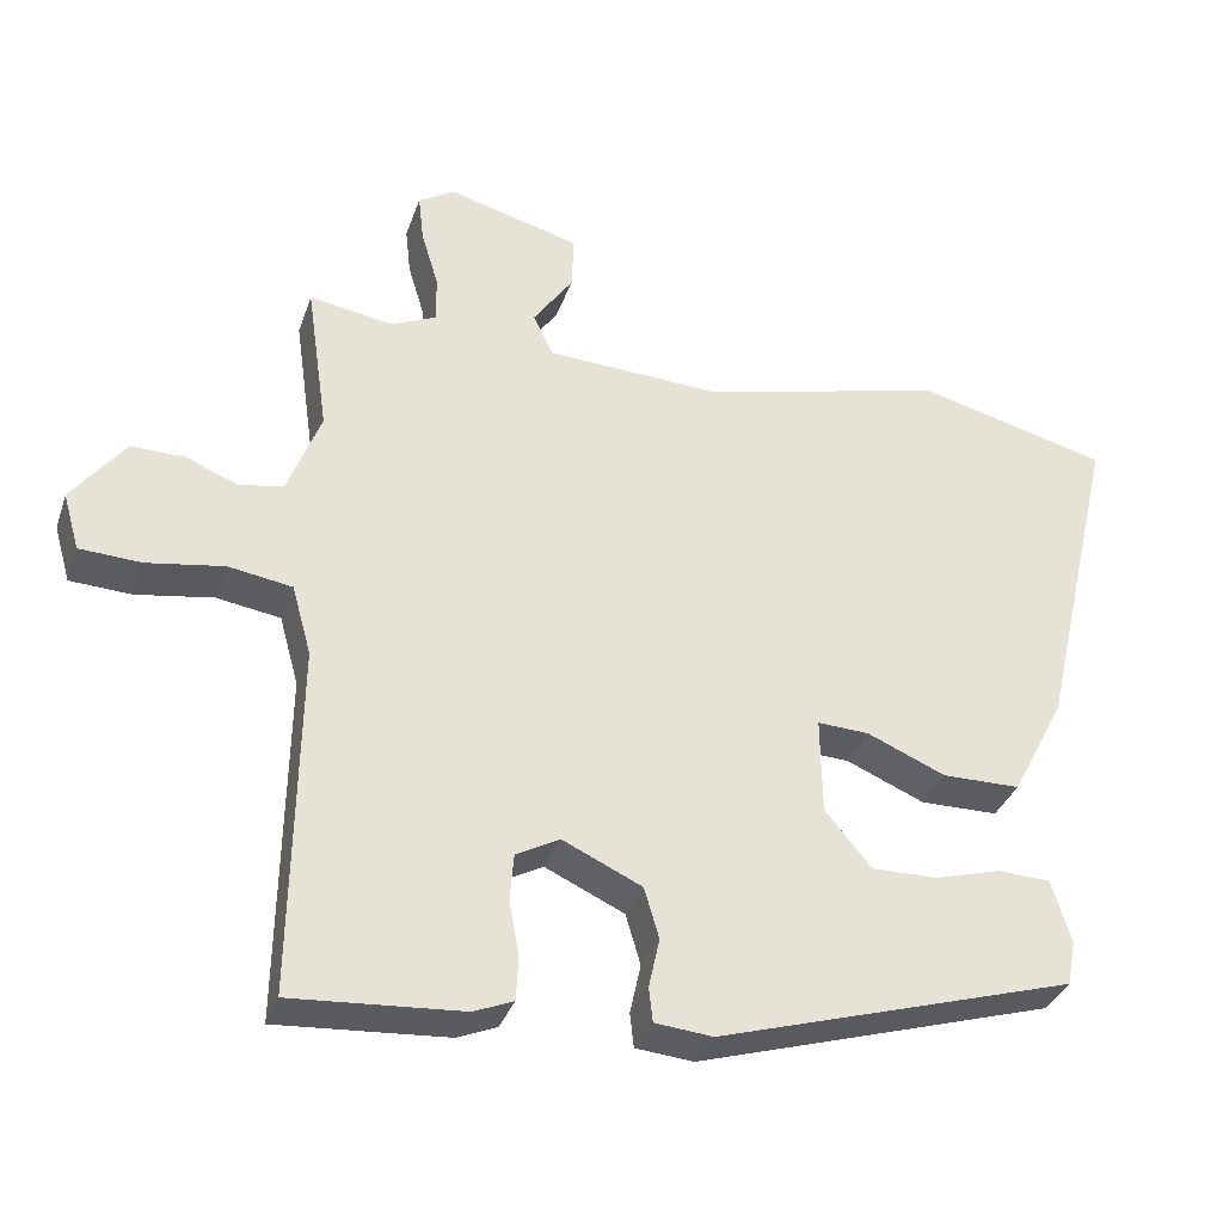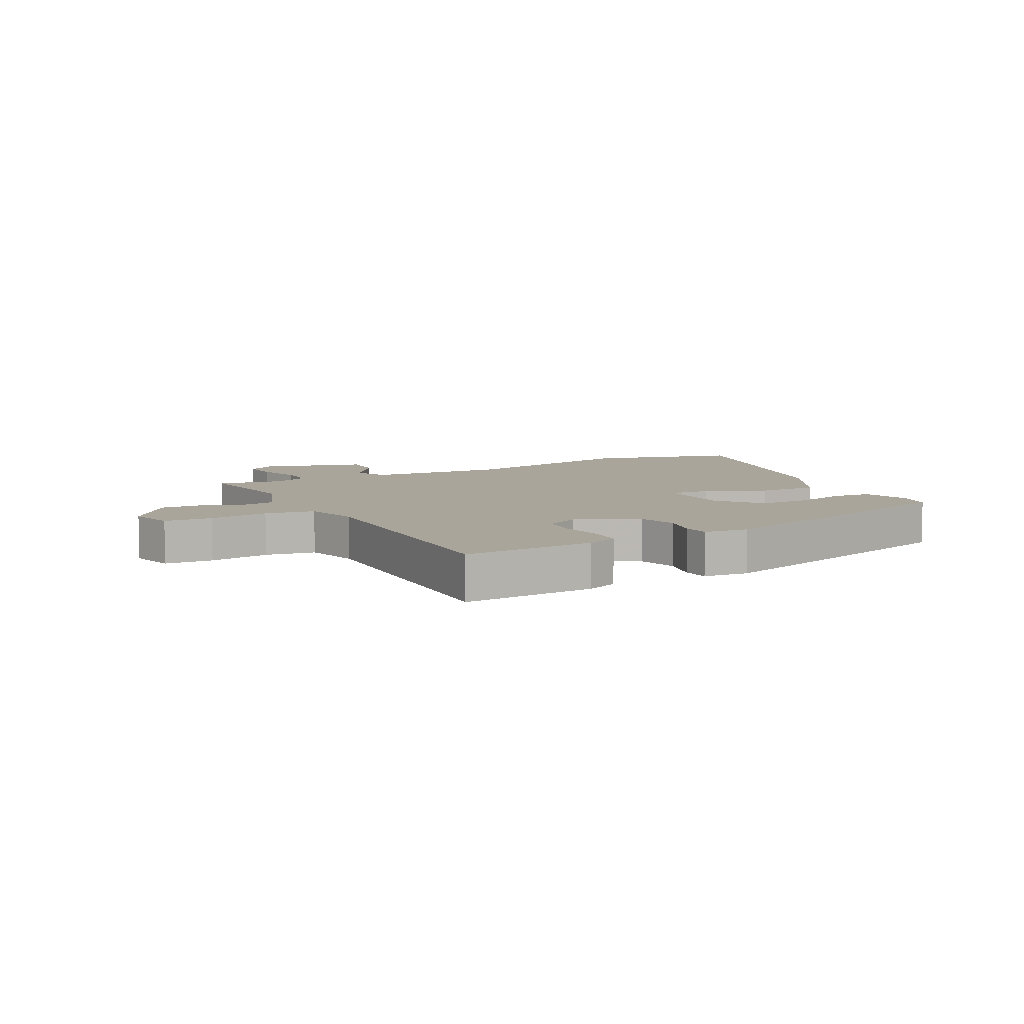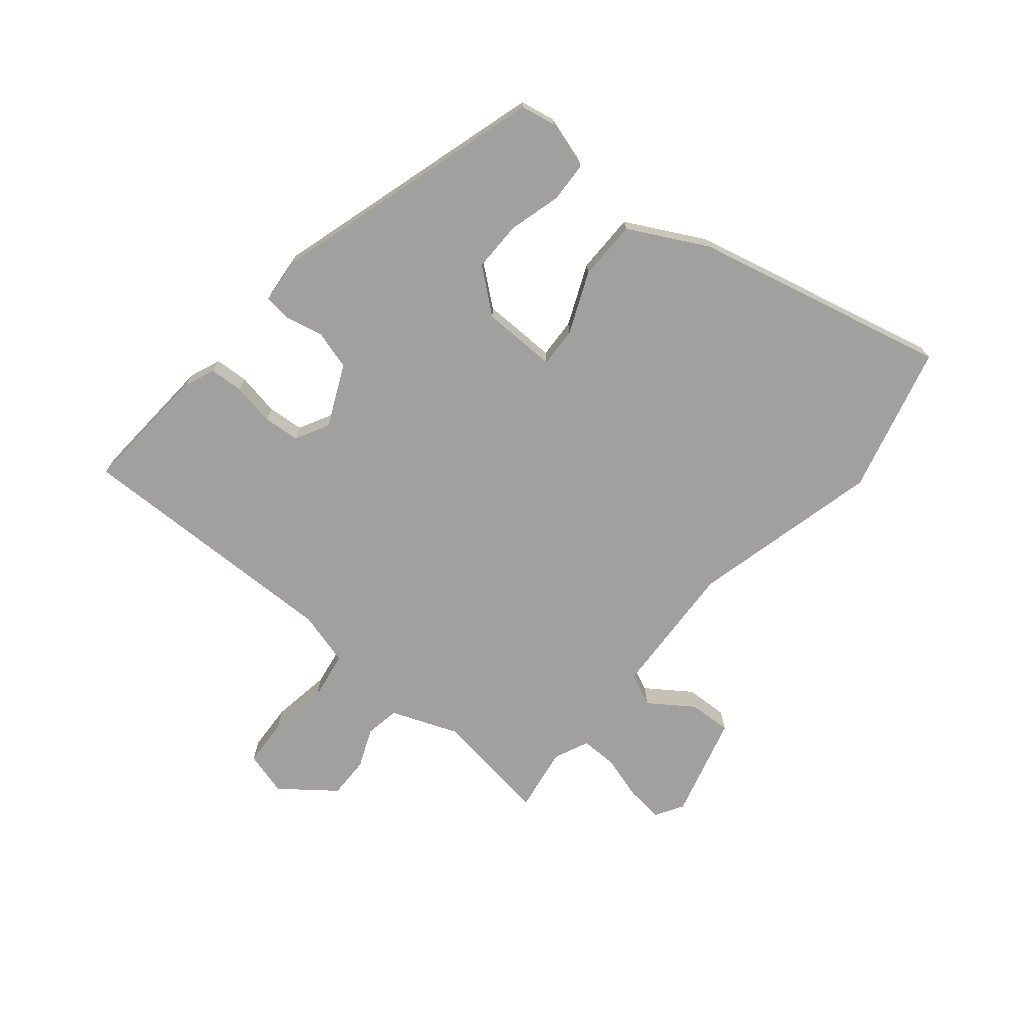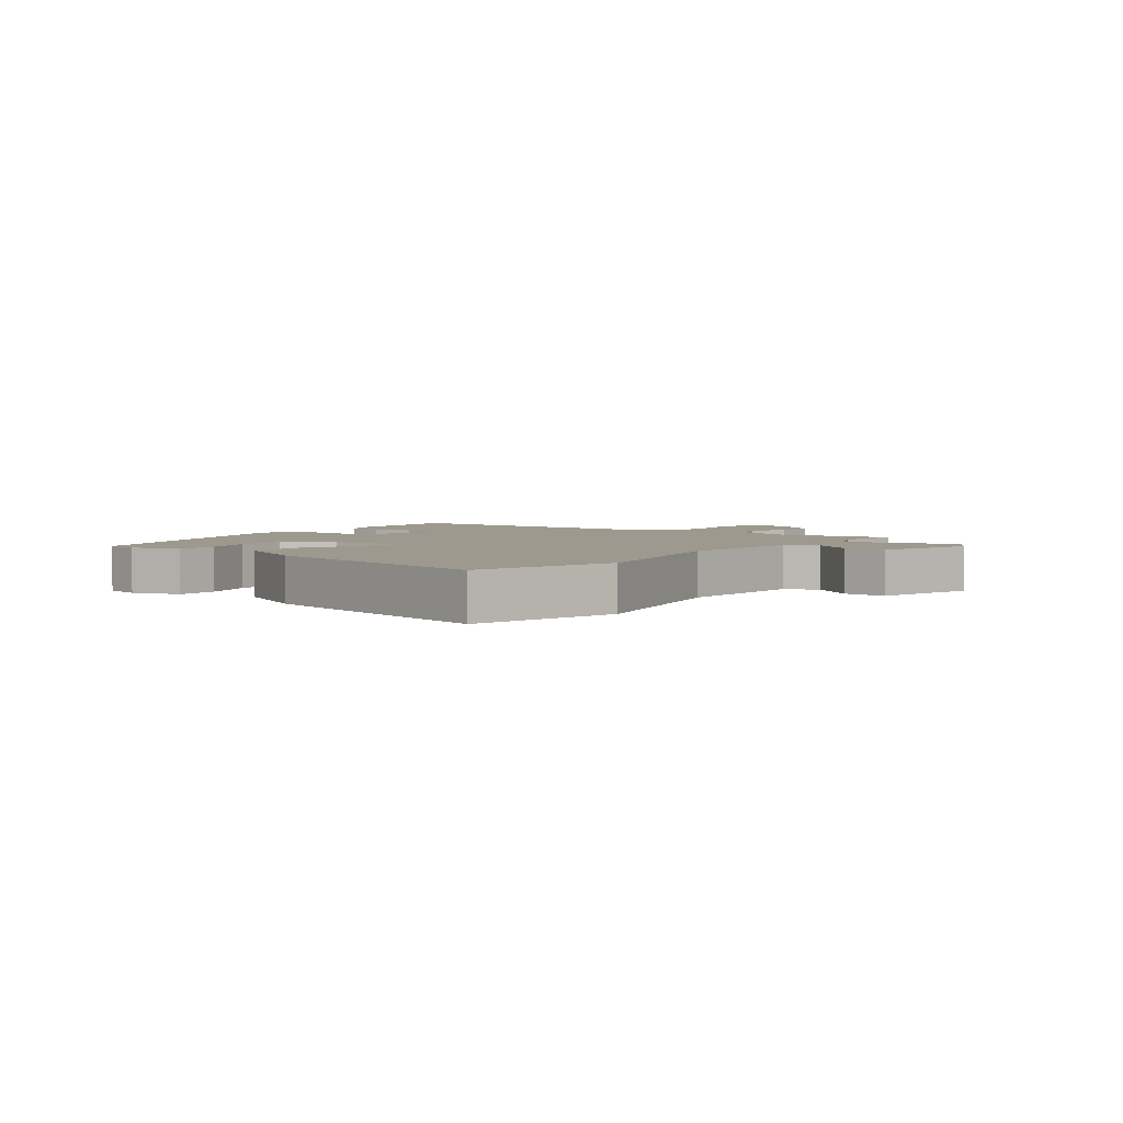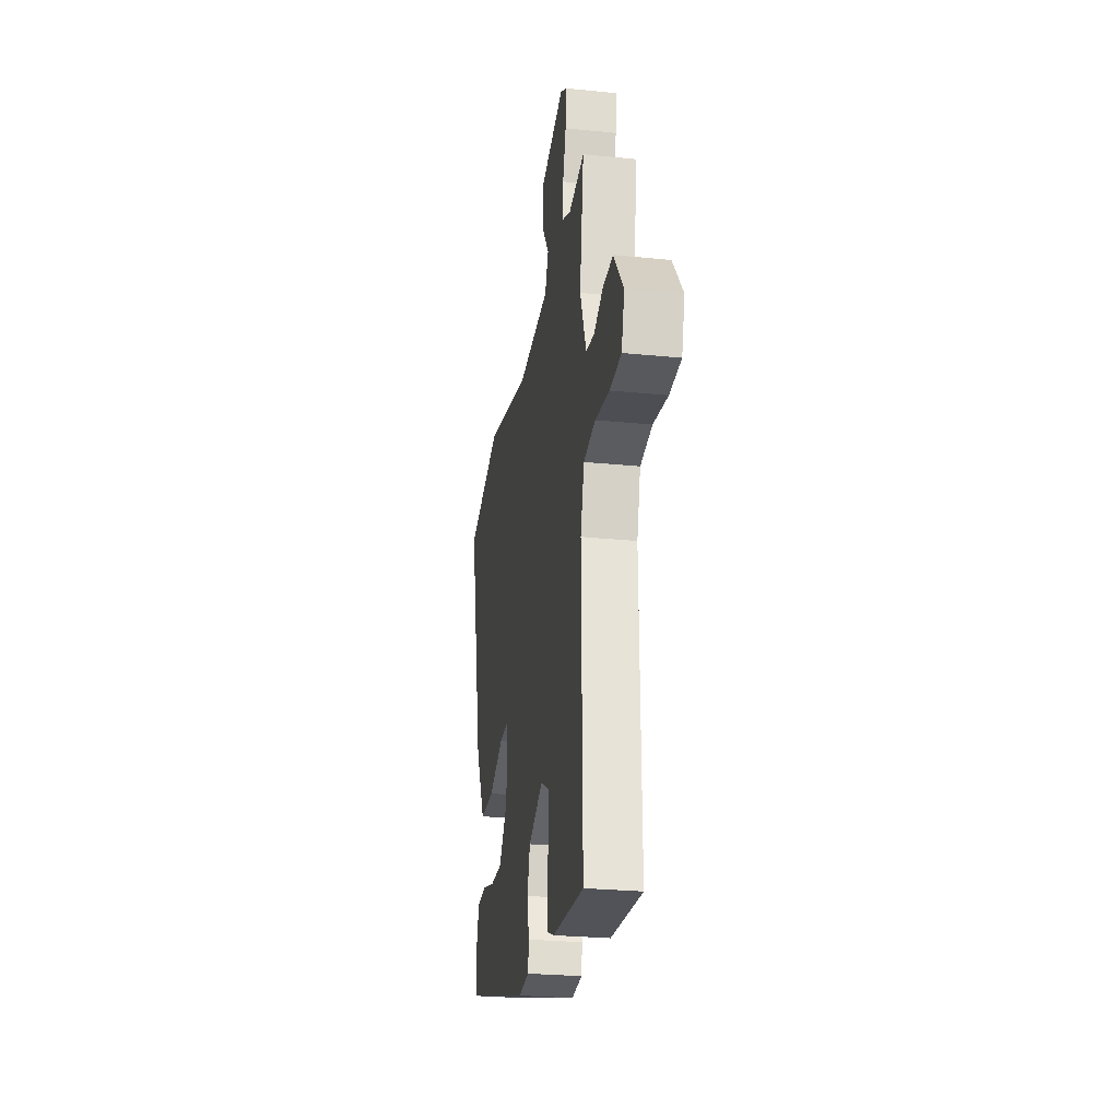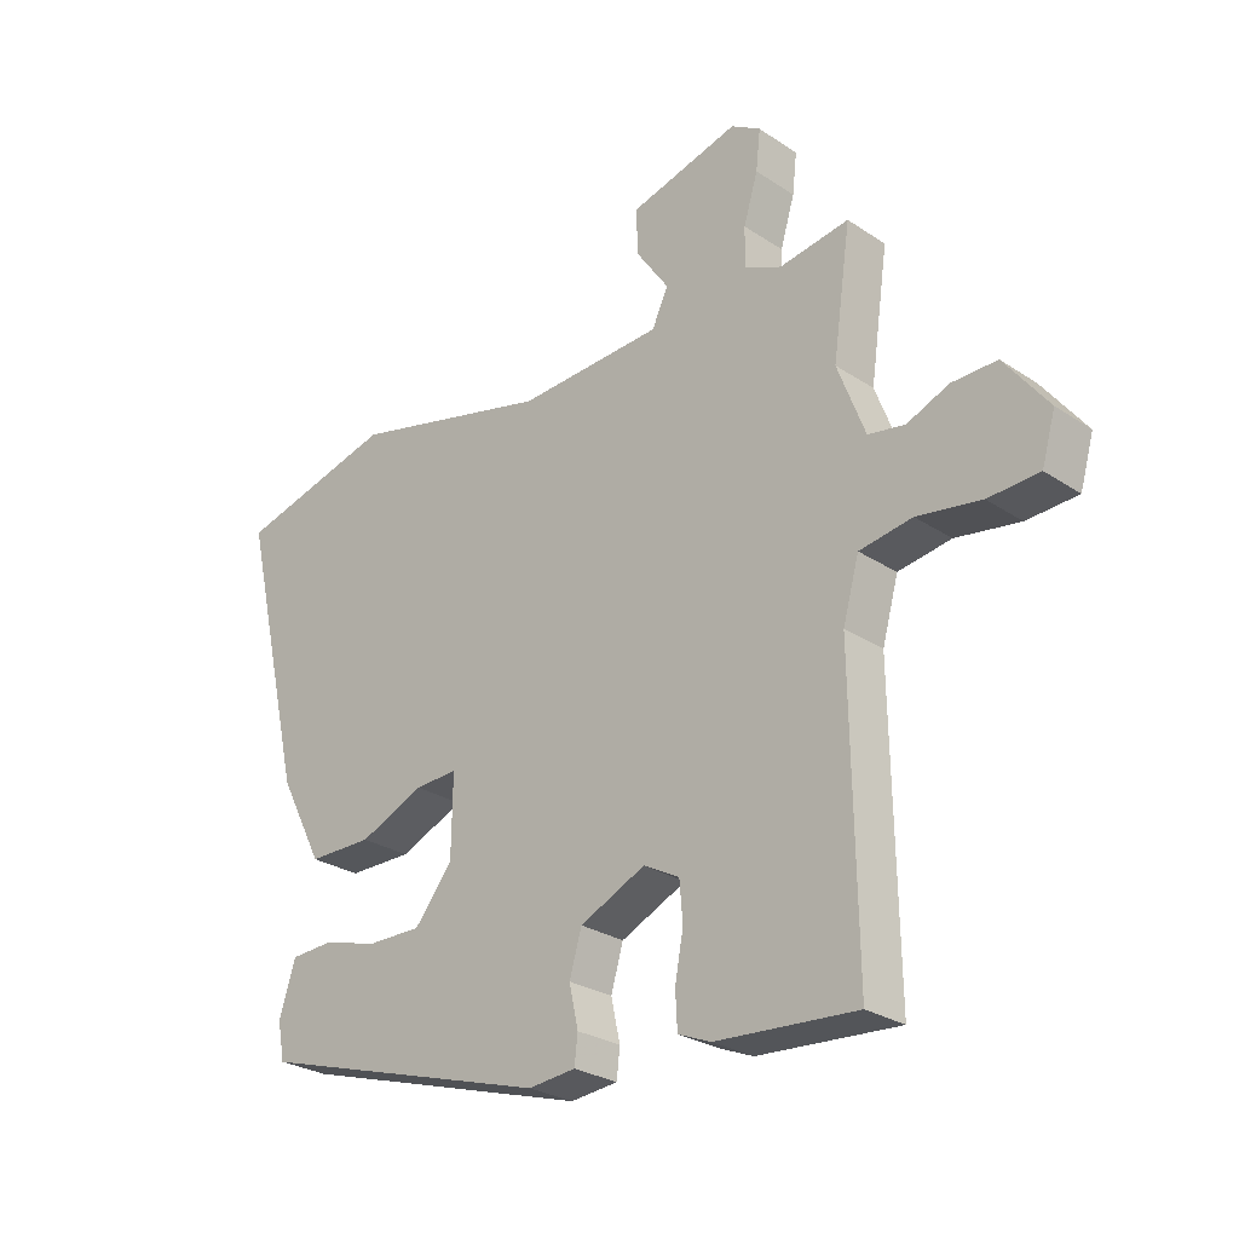
<metadata>
{"format":"obj","ext":"obj","renderer":"f3d","projection":"perspective","resolution":1024,"background":"white","views":[{"elev":-34.0,"azim":162.3,"up":"+Z"},{"elev":7.6,"azim":152.6,"up":"+Y"},{"elev":-71.9,"azim":-129.6,"up":"+Y"},{"elev":3.4,"azim":-52.8,"up":"+Y"},{"elev":-26.4,"azim":81.0,"up":"+Z"},{"elev":-26.9,"azim":44.2,"up":"+Z"}]}
</metadata>
<code>
v 0.462 0.07 -0.517
v 0.244 0.07 -0.502
v 0.193 0.07 -0.481
v 0.19 0.07 -0.425
v 0.203 0.07 -0.355
v 0.198 0.07 -0.294
v 0.142 0.07 -0.264
v 0.04 0.07 -0.311
v 0.021 0.07 -0.376
v 0.035 0.07 -0.44
v 0.03 0.07 -0.484
v -0.044 0.07 -0.491
v -0.503 0.07 -0.354
v -0.514 0.07 -0.296
v -0.489 0.07 -0.215
v -0.422 0.07 -0.212
v -0.336 0.07 -0.236
v -0.252 0.07 -0.237
v -0.193 0.07 -0.165
v -0.191 0.07 -0.041
v -0.257 0.07 -0.044
v -0.358 0.07 -0.087
v -0.458 0.07 -0.086
v -0.526 0.07 0.045
v -0.624 0.07 0.468
v -0.378 0.07 0.531
v -0.064 0.07 0.453
v 0.162 0.07 0.464
v 0.187 0.07 0.518
v 0.136 0.07 0.591
v 0.133 0.07 0.662
v 0.304 0.07 0.708
v 0.35 0.07 0.68
v 0.343 0.07 0.618
v 0.321 0.07 0.545
v 0.32 0.07 0.484
v 0.378 0.07 0.458
v 0.486 0.07 0.475
v 0.458 0.07 0.281
v 0.501 0.07 0.169
v 0.558 0.07 0.159
v 0.623 0.07 0.186
v 0.693 0.07 0.187
v 0.761 0.07 0.098
v 0.74 0.07 0.025
v 0.661 0.07 0.021
v 0.562 0.07 0.037
v 0.48 0.07 0.024
v 0.455 0.07 -0.066
v 0.462 0 -0.517
v 0.244 0 -0.502
v 0.193 0 -0.481
v 0.19 0 -0.425
v 0.203 0 -0.355
v 0.198 0 -0.294
v 0.142 0 -0.264
v 0.04 0 -0.311
v 0.021 0 -0.376
v 0.035 0 -0.44
v 0.03 0 -0.484
v -0.044 0 -0.491
v -0.503 0 -0.354
v -0.514 0 -0.296
v -0.489 0 -0.215
v -0.422 0 -0.212
v -0.336 0 -0.236
v -0.252 0 -0.237
v -0.193 0 -0.165
v -0.191 0 -0.041
v -0.257 0 -0.044
v -0.358 0 -0.087
v -0.458 0 -0.086
v -0.526 0 0.045
v -0.624 0 0.468
v -0.378 0 0.531
v -0.064 0 0.453
v 0.162 0 0.464
v 0.187 0 0.518
v 0.136 0 0.591
v 0.133 0 0.662
v 0.304 0 0.708
v 0.35 0 0.68
v 0.343 0 0.618
v 0.321 0 0.545
v 0.32 0 0.484
v 0.378 0 0.458
v 0.486 0 0.475
v 0.458 0 0.281
v 0.501 0 0.169
v 0.558 0 0.159
v 0.623 0 0.186
v 0.693 0 0.187
v 0.761 0 0.098
v 0.74 0 0.025
v 0.661 0 0.021
v 0.562 0 0.037
v 0.48 0 0.024
v 0.455 0 -0.066
f 45 46 47
f 44 45 47
f 43 44 47
f 42 43 47
f 41 42 47
f 40 41 47 48
f 39 40 48 49
f 37 38 39
f 36 37 39 49
f 33 34 35
f 32 33 35
f 31 32 35
f 30 31 35
f 29 30 35
f 28 29 35 36
f 25 26 27
f 24 25 27
f 23 24 27
f 22 23 27
f 21 22 27
f 20 21 27 28
f 28 36 49
f 20 28 49
f 19 20 49
f 15 16 17
f 14 15 17
f 13 14 17
f 12 13 17
f 11 12 17
f 10 11 17
f 9 10 17
f 8 9 17 18
f 18 19 49
f 8 18 49
f 7 8 49
f 3 4 5
f 2 3 5
f 1 2 5
f 49 1 5
f 49 5 6
f 6 7 49
f 96 95 94
f 96 94 93
f 96 93 92
f 96 92 91
f 96 91 90
f 97 96 90 89
f 98 97 89 88
f 88 87 86
f 98 88 86 85
f 84 83 82
f 84 82 81
f 84 81 80
f 84 80 79
f 84 79 78
f 85 84 78 77
f 76 75 74
f 76 74 73
f 76 73 72
f 76 72 71
f 76 71 70
f 77 76 70 69
f 98 85 77
f 98 77 69
f 98 69 68
f 66 65 64
f 66 64 63
f 66 63 62
f 66 62 61
f 66 61 60
f 66 60 59
f 66 59 58
f 67 66 58 57
f 98 68 67
f 98 67 57
f 98 57 56
f 54 53 52
f 54 52 51
f 54 51 50
f 54 50 98
f 55 54 98
f 98 56 55
f 1 50 51 2
f 2 51 52 3
f 3 52 53 4
f 4 53 54 5
f 5 54 55 6
f 6 55 56 7
f 7 56 57 8
f 8 57 58 9
f 9 58 59 10
f 10 59 60 11
f 11 60 61 12
f 12 61 62 13
f 13 62 63 14
f 14 63 64 15
f 15 64 65 16
f 16 65 66 17
f 17 66 67 18
f 18 67 68 19
f 19 68 69 20
f 20 69 70 21
f 21 70 71 22
f 22 71 72 23
f 23 72 73 24
f 24 73 74 25
f 25 74 75 26
f 26 75 76 27
f 27 76 77 28
f 28 77 78 29
f 29 78 79 30
f 30 79 80 31
f 31 80 81 32
f 32 81 82 33
f 33 82 83 34
f 34 83 84 35
f 35 84 85 36
f 36 85 86 37
f 37 86 87 38
f 38 87 88 39
f 39 88 89 40
f 40 89 90 41
f 41 90 91 42
f 42 91 92 43
f 43 92 93 44
f 44 93 94 45
f 45 94 95 46
f 46 95 96 47
f 47 96 97 48
f 48 97 98 49
f 49 98 50 1

</code>
